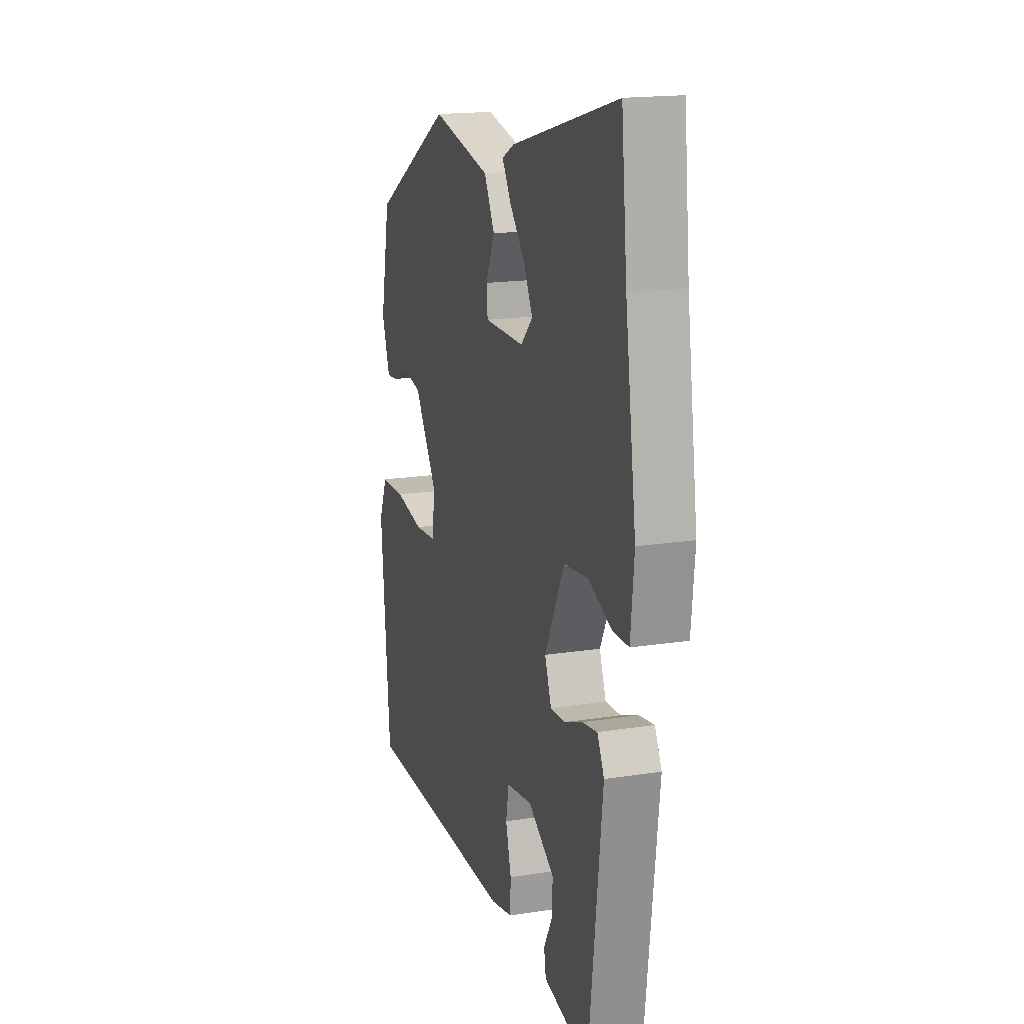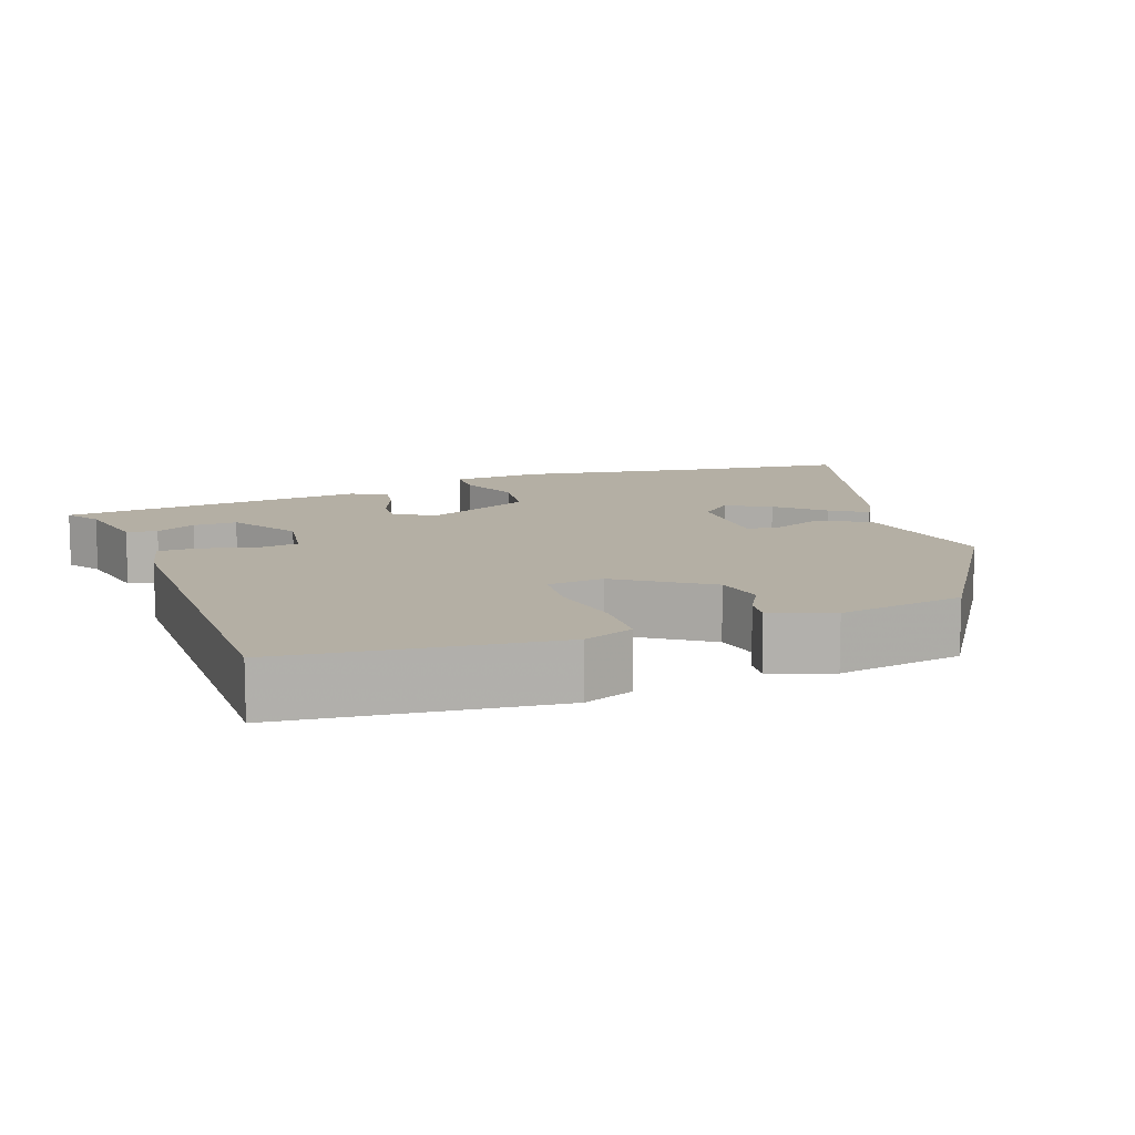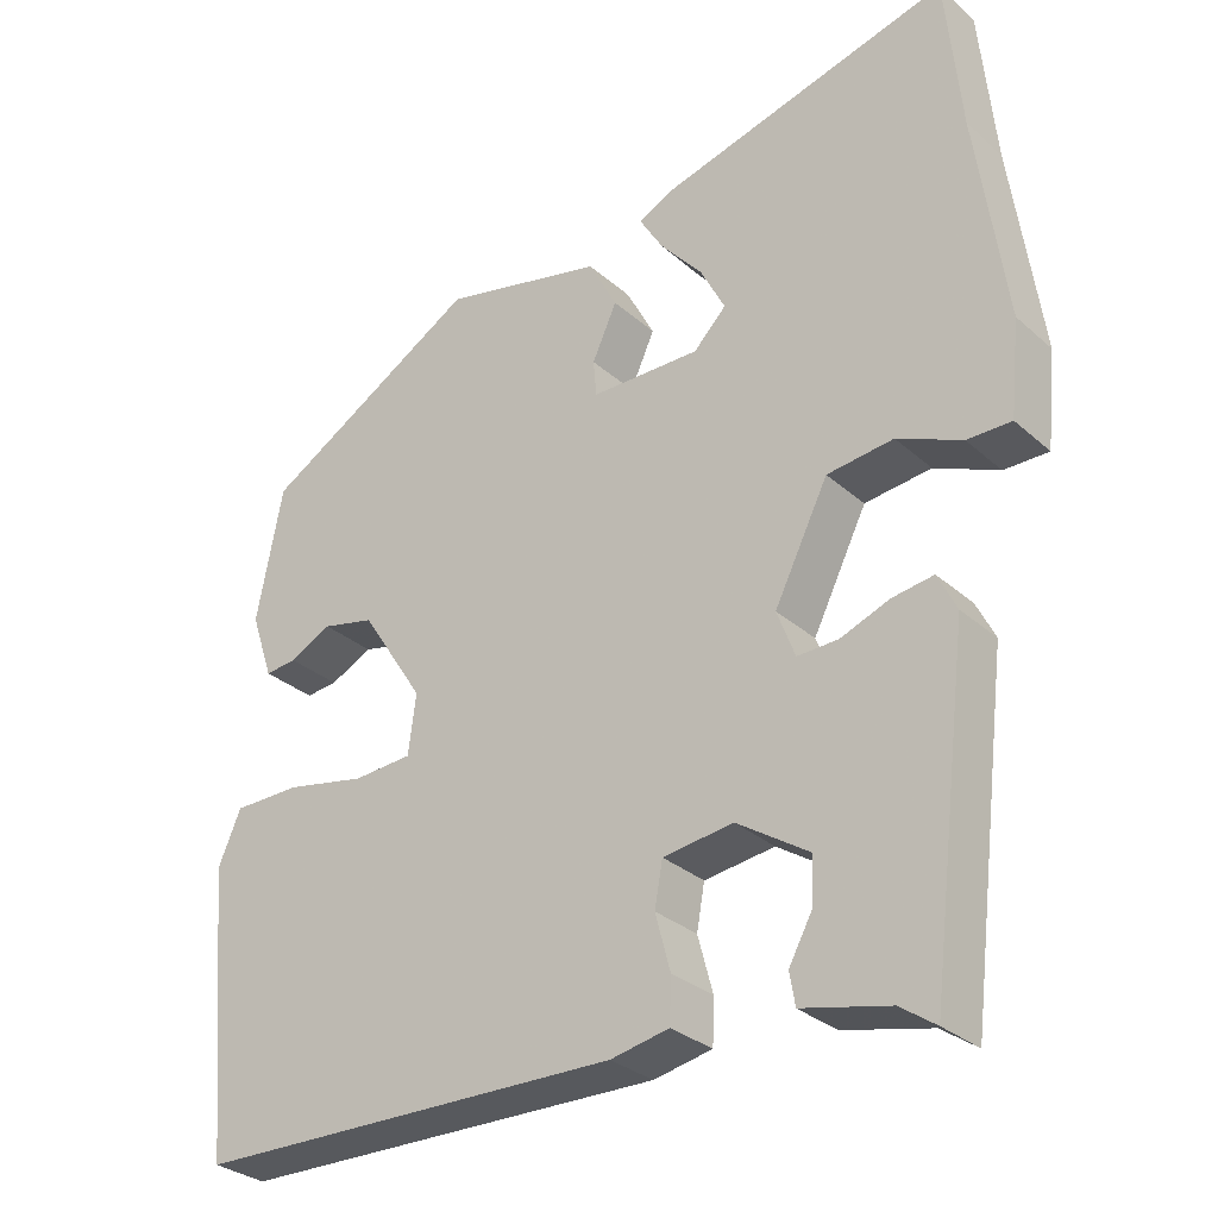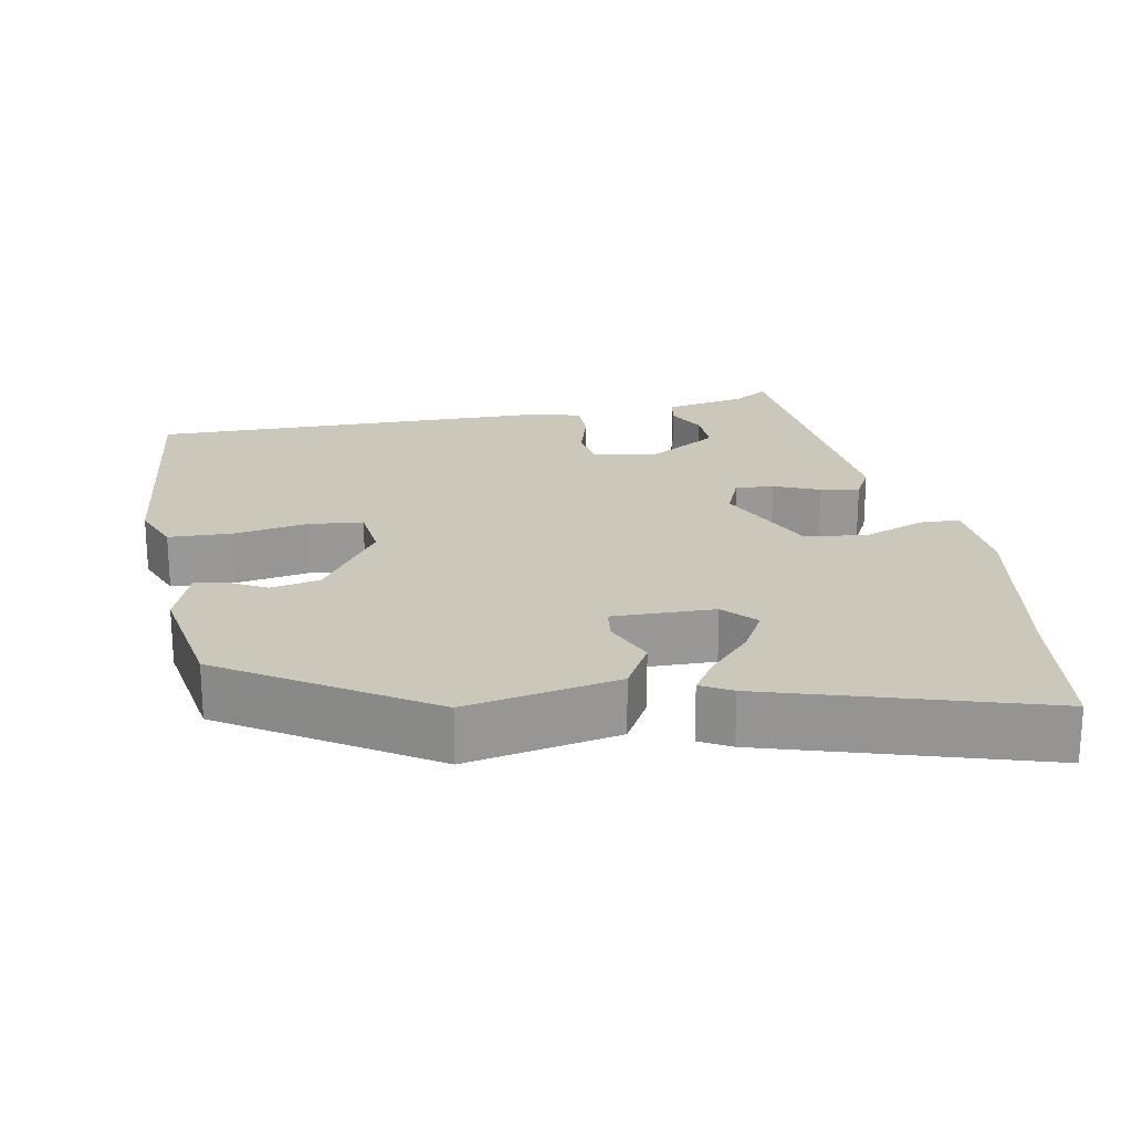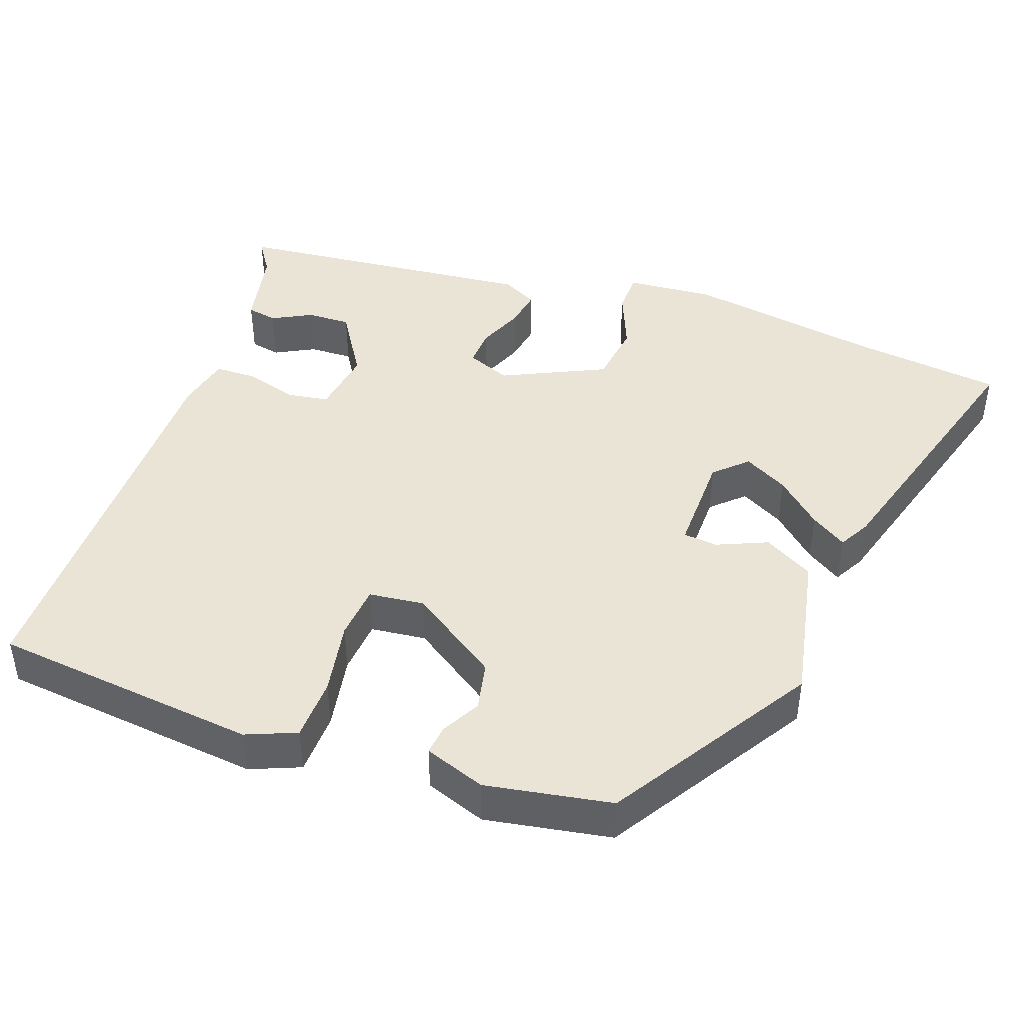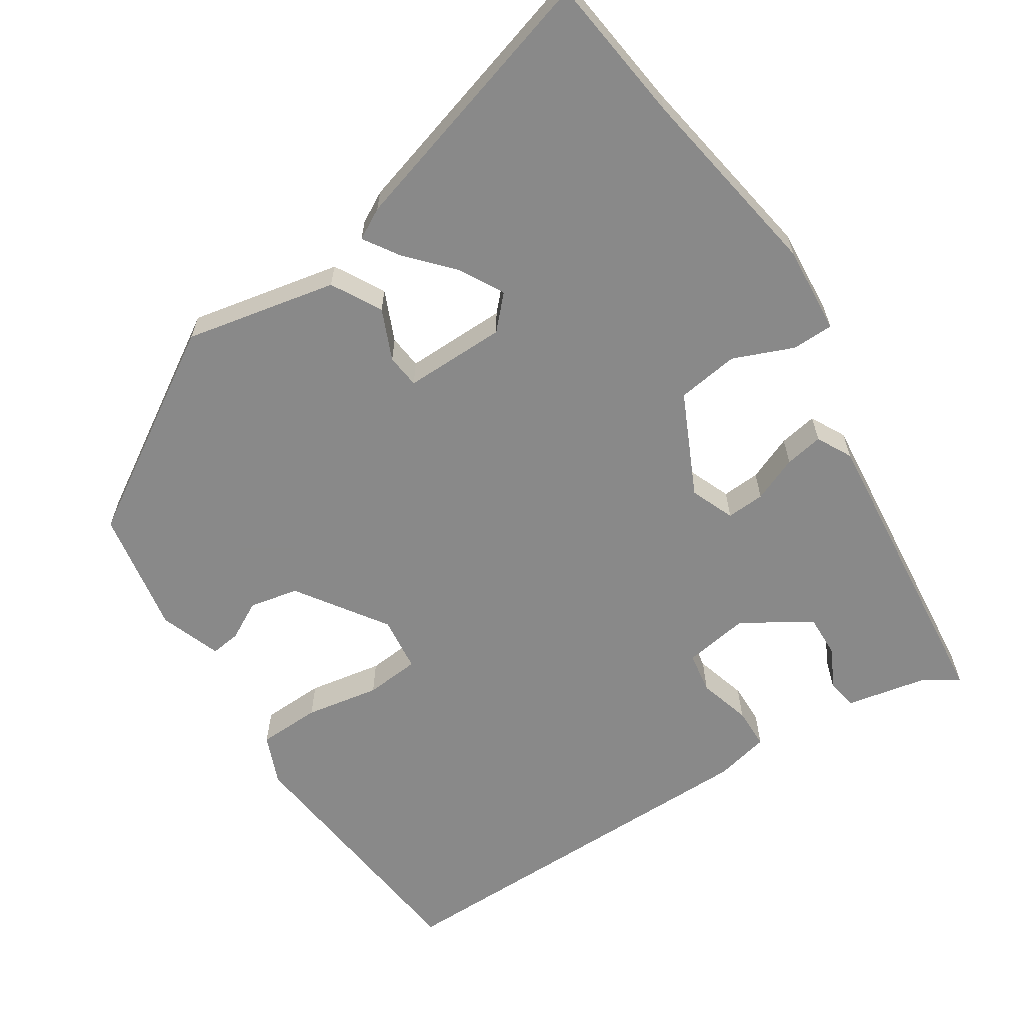
<metadata>
{"format":"obj","ext":"obj","renderer":"f3d","projection":"perspective","resolution":1024,"background":"white","views":[{"elev":17.2,"azim":72.4,"up":"+Z"},{"elev":11.3,"azim":-108.6,"up":"+Y"},{"elev":-30.0,"azim":38.3,"up":"+Z"},{"elev":21.7,"azim":-9.1,"up":"+Y"},{"elev":43.9,"azim":-69.2,"up":"+Y"},{"elev":-63.0,"azim":34.1,"up":"+Y"}]}
</metadata>
<code>
v -0.512 0.07 -0.469
v -0.544 0.07 -0.108
v -0.515 0.07 -0.041
v -0.43 0.07 -0.04
v -0.33 0.07 -0.06
v -0.256 0.07 -0.055
v -0.246 0.07 0.02
v -0.325 0.07 0.142
v -0.391 0.07 0.157
v -0.444 0.07 0.13
v -0.484 0.07 0.126
v -0.512 0.07 0.209
v -0.479 0.07 0.378
v -0.204 0.07 0.542
v 0 0.07 0.496
v 0.036 0.07 0.428
v 0.005 0.07 0.36
v 0.009 0.07 0.314
v 0.147 0.07 0.313
v 0.188 0.07 0.355
v 0.157 0.07 0.415
v 0.103 0.07 0.477
v 0.073 0.07 0.526
v 0.115 0.07 0.548
v 0.485 0.07 0.649
v 0.505 0.07 0.449
v 0.543 0.07 0.182
v 0.531 0.07 0.063
v 0.475 0.07 0.063
v 0.394 0.07 0.098
v 0.31 0.07 0.088
v 0.242 0.07 -0.049
v 0.265 0.07 -0.109
v 0.317 0.07 -0.107
v 0.379 0.07 -0.083
v 0.431 0.07 -0.075
v 0.455 0.07 -0.123
v 0.405 0.07 -0.536
v 0.36 0.07 -0.505
v 0.25 0.07 -0.48
v 0.243 0.07 -0.439
v 0.272 0.07 -0.386
v 0.275 0.07 -0.327
v 0.184 0.07 -0.268
v 0.095 0.07 -0.28
v 0.085 0.07 -0.336
v 0.104 0.07 -0.407
v 0.102 0.07 -0.463
v 0.028 0.07 -0.478
v -0.512 0 -0.469
v -0.544 0 -0.108
v -0.515 0 -0.041
v -0.43 0 -0.04
v -0.33 0 -0.06
v -0.256 0 -0.055
v -0.246 0 0.02
v -0.325 0 0.142
v -0.391 0 0.157
v -0.444 0 0.13
v -0.484 0 0.126
v -0.512 0 0.209
v -0.479 0 0.378
v -0.204 0 0.542
v 0 0 0.496
v 0.036 0 0.428
v 0.005 0 0.36
v 0.009 0 0.314
v 0.147 0 0.313
v 0.188 0 0.355
v 0.157 0 0.415
v 0.103 0 0.477
v 0.073 0 0.526
v 0.115 0 0.548
v 0.485 0 0.649
v 0.505 0 0.449
v 0.543 0 0.182
v 0.531 0 0.063
v 0.475 0 0.063
v 0.394 0 0.098
v 0.31 0 0.088
v 0.242 0 -0.049
v 0.265 0 -0.109
v 0.317 0 -0.107
v 0.379 0 -0.083
v 0.431 0 -0.075
v 0.455 0 -0.123
v 0.405 0 -0.536
v 0.36 0 -0.505
v 0.25 0 -0.48
v 0.243 0 -0.439
v 0.272 0 -0.386
v 0.275 0 -0.327
v 0.184 0 -0.268
v 0.095 0 -0.28
v 0.085 0 -0.336
v 0.104 0 -0.407
v 0.102 0 -0.463
v 0.028 0 -0.478
f 46 47 48 49
f 45 46 49 1
f 39 40 41 42
f 39 42 43
f 38 39 43
f 37 38 43
f 34 35 36 37
f 33 34 37 43
f 32 33 43 44
f 27 28 29 30
f 26 27 30 31
f 25 26 31
f 21 22 23 24
f 20 21 24 25
f 19 20 25 31
f 14 15 16 17
f 14 17 18
f 13 14 18
f 12 13 18
f 9 10 11 12
f 8 9 12 18
f 7 8 18 19
f 2 3 4 5
f 45 1 2 5
f 32 44 45 5
f 6 7 19 31
f 6 31 32
f 5 6 32
f 98 97 96 95
f 50 98 95 94
f 91 90 89 88
f 92 91 88
f 92 88 87
f 92 87 86
f 86 85 84 83
f 92 86 83 82
f 93 92 82 81
f 79 78 77 76
f 80 79 76 75
f 80 75 74
f 73 72 71 70
f 74 73 70 69
f 80 74 69 68
f 66 65 64 63
f 67 66 63
f 67 63 62
f 67 62 61
f 61 60 59 58
f 67 61 58 57
f 68 67 57 56
f 54 53 52 51
f 54 51 50 94
f 54 94 93 81
f 80 68 56 55
f 81 80 55
f 81 55 54
f 1 50 51 2
f 2 51 52 3
f 3 52 53 4
f 4 53 54 5
f 5 54 55 6
f 6 55 56 7
f 7 56 57 8
f 8 57 58 9
f 9 58 59 10
f 10 59 60 11
f 11 60 61 12
f 12 61 62 13
f 13 62 63 14
f 14 63 64 15
f 15 64 65 16
f 16 65 66 17
f 17 66 67 18
f 18 67 68 19
f 19 68 69 20
f 20 69 70 21
f 21 70 71 22
f 22 71 72 23
f 23 72 73 24
f 24 73 74 25
f 25 74 75 26
f 26 75 76 27
f 27 76 77 28
f 28 77 78 29
f 29 78 79 30
f 30 79 80 31
f 31 80 81 32
f 32 81 82 33
f 33 82 83 34
f 34 83 84 35
f 35 84 85 36
f 36 85 86 37
f 37 86 87 38
f 38 87 88 39
f 39 88 89 40
f 40 89 90 41
f 41 90 91 42
f 42 91 92 43
f 43 92 93 44
f 44 93 94 45
f 45 94 95 46
f 46 95 96 47
f 47 96 97 48
f 48 97 98 49
f 49 98 50 1

</code>
